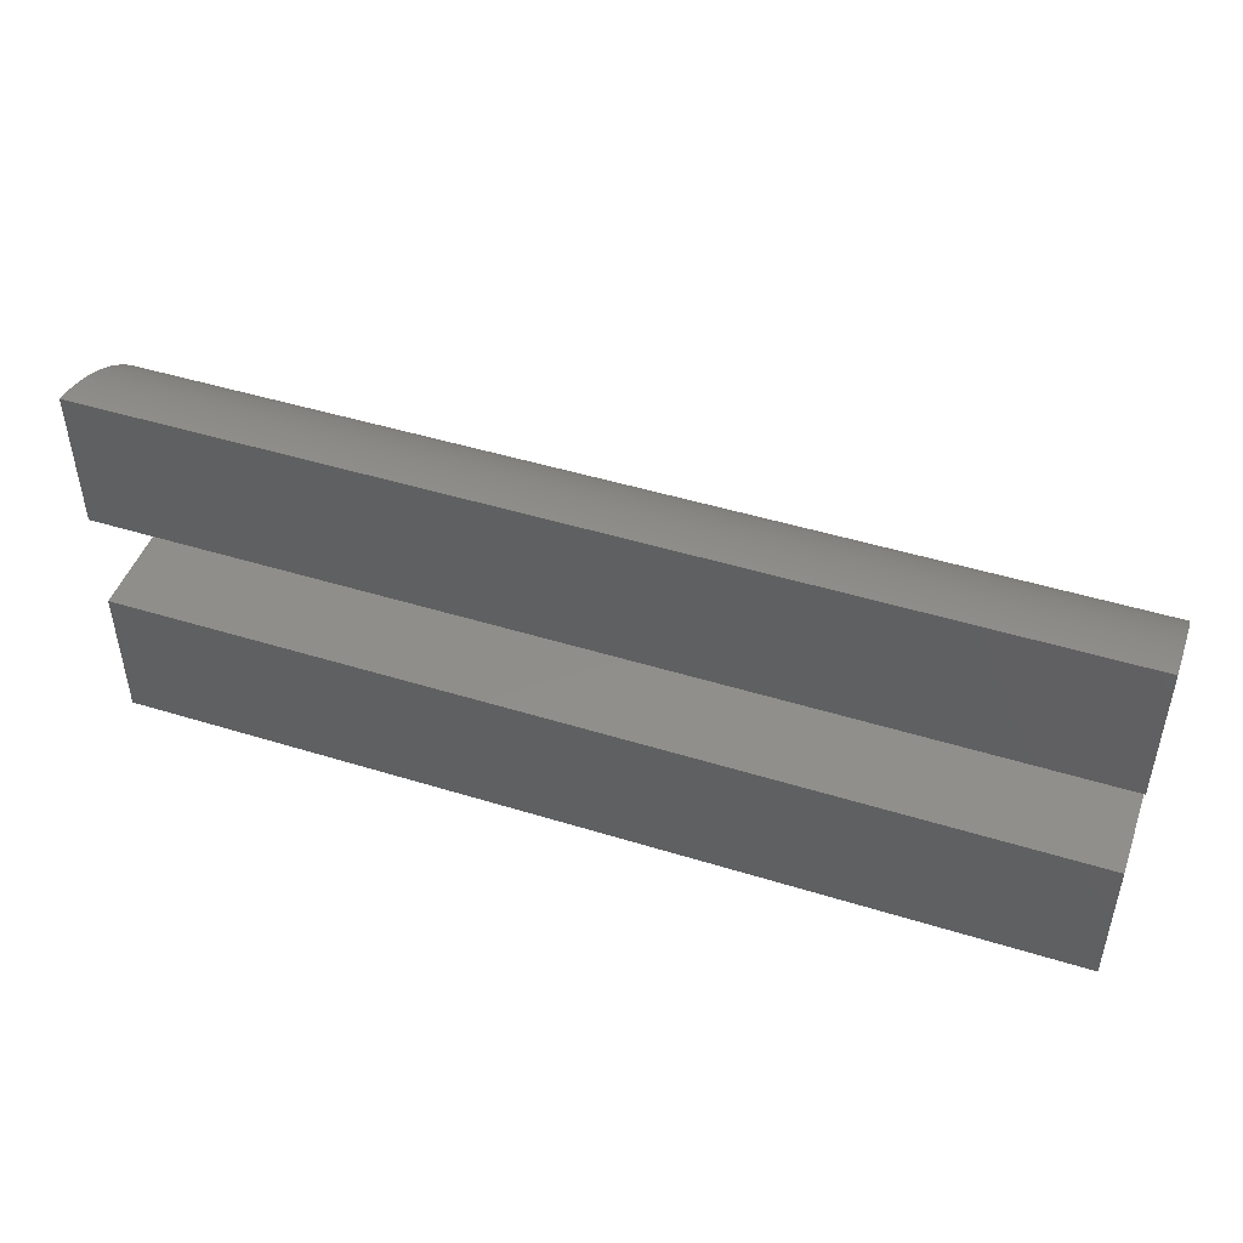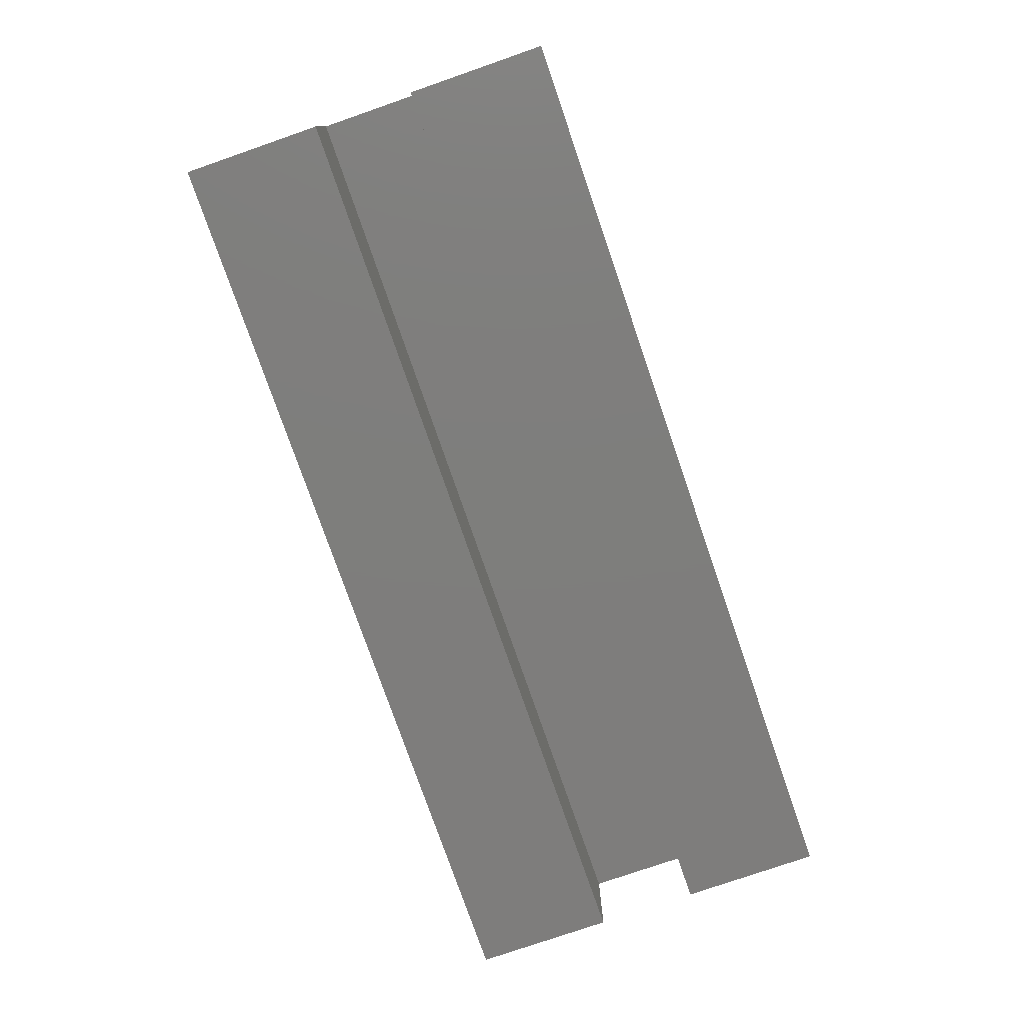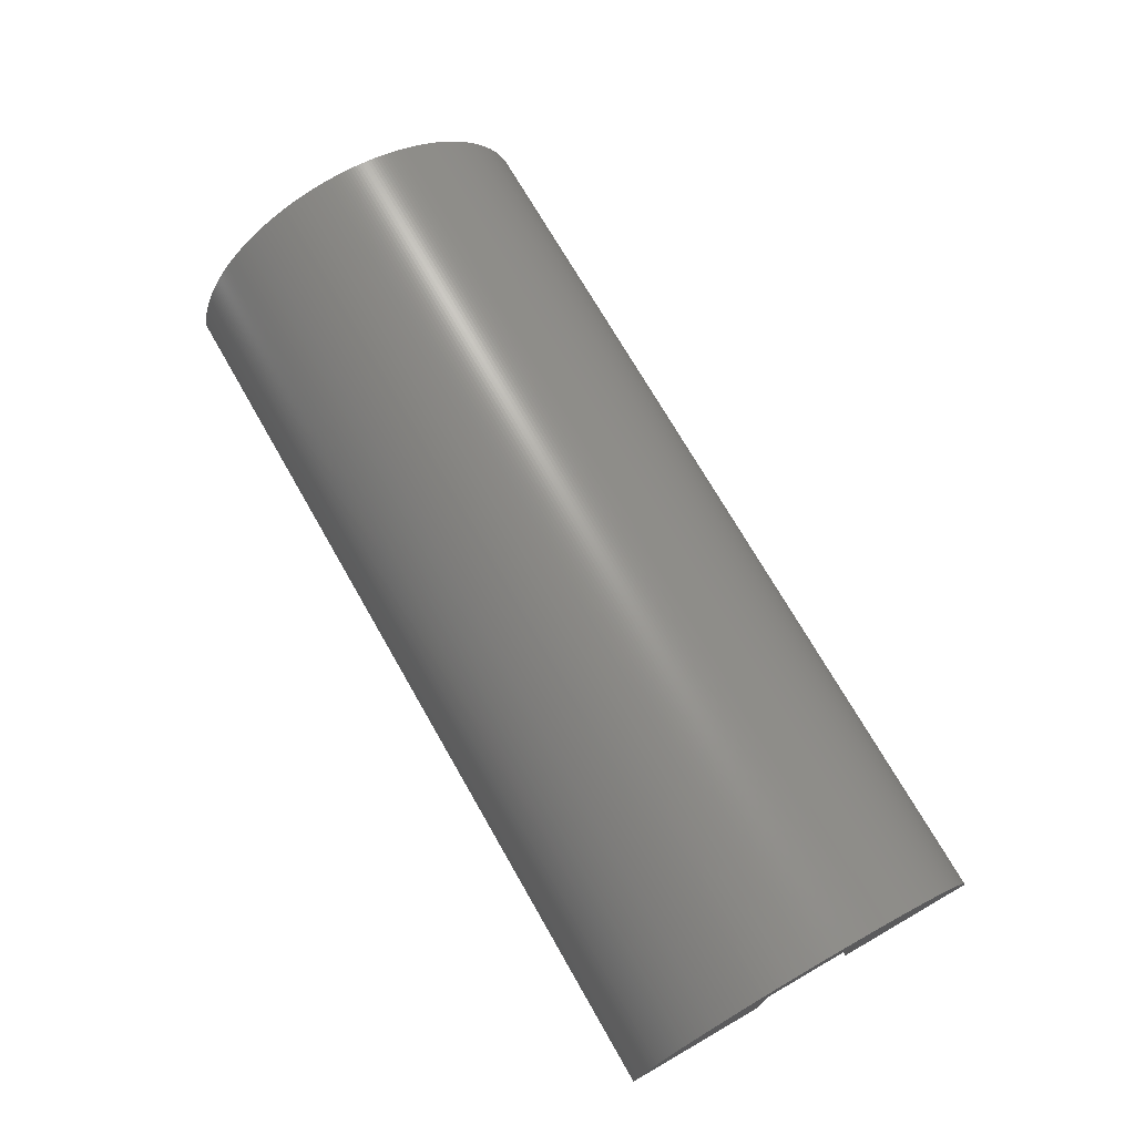
<metadata>
{"format":"stl","ext":"stl","renderer":"f3d","projection":"perspective","resolution":1024,"background":"white","views":[{"elev":47.0,"azim":-160.7,"up":"+Y"},{"elev":-77.6,"azim":-70.9,"up":"+Z"},{"elev":71.9,"azim":-119.8,"up":"+Z"}]}
</metadata>
<code>
# stl→obj: 342 verts, 680 faces
v 90 17.5 6.719
v -1.56e-15 17.38 7.024
v 90 17.38 7.024
v -1.492e-15 17.5 6.719
v -3.832e-15 7.326 17.26
v 90 7.024 17.38
v 90 7.326 17.26
v -3.86e-15 7.024 17.38
v -2.944e-15 13.26 13.26
v 90 13.02 13.49
v 90 13.26 13.26
v -2.995e-15 13.02 13.49
v 90 18.47 3.256
v -7.944e-16 18.41 3.578
v 90 18.41 3.578
v -7.23e-16 18.47 3.256
v -2.892e-15 -13.49 13.02
v 90 -13.26 13.26
v -2.944e-15 -13.26 13.26
v 90 -13.49 13.02
v -4.158e-15 0.9813 18.72
v 90 0.6544 18.74
v 90 0.9813 18.72
v -4.161e-15 0.6544 18.74
v -4.072e-15 3.898 18.34
v 90 3.578 18.41
v 90 3.898 18.34
v -4.087e-15 3.578 18.41
v -3.452e-15 10.48 15.54
v 90 10.21 15.73
v 90 10.48 15.54
v -3.492e-15 10.21 15.73
v 90 15.9 9.936
v -2.268e-15 15.73 10.21
v 90 15.73 10.21
v -2.206e-15 15.9 9.936
v 90 16.99 7.924
v -1.825e-15 16.85 8.219
v 90 16.85 8.219
v -1.76e-15 16.99 7.924
v -1.693e-15 -17.13 7.626
v 90 -16.99 7.924
v -1.76e-15 -16.99 7.924
v 90 -17.13 7.626
v 90 -5.168 18.02
v -3.981e-15 -5.482 17.93
v 90 -5.482 17.93
v -4.002e-15 -5.168 18.02
v 90 -8.219 16.85
v -3.71e-15 -8.512 16.71
v 90 -8.512 16.71
v -3.742e-15 -8.219 16.85
v 90 -10.21 15.73
v -3.452e-15 -10.48 15.54
v 90 -10.48 15.54
v -3.492e-15 -10.21 15.73
v -4.132e-15 2.285 18.61
v 90 1.96 18.65
v 90 2.285 18.61
v -4.141e-15 1.96 18.65
v -4.153e-15 1.308 18.7
v 90 1.308 18.7
v -3.981e-15 5.482 17.93
v 90 5.168 18.02
v 90 5.482 17.93
v -4.002e-15 5.168 18.02
v -3.676e-15 8.803 16.56
v 90 8.512 16.71
v 90 8.803 16.56
v -3.71e-15 8.512 16.71
v -3.368e-15 11.02 15.17
v 90 10.75 15.36
v 90 11.02 15.17
v -3.41e-15 10.75 15.36
v 90 18.6 2.344
v -5.794e-16 18.57 2.61
v 90 18.57 2.61
v -5.204e-16 18.6 2.344
v 90 16.07 9.657
v -2.144e-15 16.07 9.657
v 90 17.13 7.626
v -1.693e-15 17.13 7.626
v 90 15.36 10.75
v -2.447e-15 15.17 11.02
v 90 15.17 11.02
v -2.388e-15 15.36 10.75
v 90 14.57 11.8
v -2.676e-15 14.36 12.05
v 90 14.36 12.05
v -2.62e-15 14.57 11.8
v -1.148e-15 -18.02 5.168
v 90 -17.93 5.482
v -1.217e-15 -17.93 5.482
v 90 -18.02 5.168
v -2.388e-15 -15.36 10.75
v 90 -15.17 11.02
v -2.447e-15 -15.17 11.02
v 90 -15.36 10.75
v 90 -3.578 18.41
v -4.072e-15 -3.898 18.34
v 90 -3.898 18.34
v -4.087e-15 -3.578 18.41
v 90 -0.6544 18.74
v -4.158e-15 -0.9813 18.72
v 90 -0.9813 18.72
v -4.161e-15 -0.6544 18.74
v 90 -9.09 16.4
v -3.606e-15 -9.375 16.24
v 90 -9.375 16.24
v -3.641e-15 -9.09 16.4
v -3.912e-15 6.413 17.62
v 90 6.104 17.73
v 90 6.413 17.62
v -3.937e-15 6.104 17.73
v 90 6.719 17.5
v -3.887e-15 6.719 17.5
v 90 3.256 18.47
v -4.1e-15 3.256 18.47
v -4.112e-15 2.933 18.52
v 90 2.61 18.57
v 90 2.933 18.52
v -4.123e-15 2.61 18.57
v 90 1.634 18.68
v -4.147e-15 1.634 18.68
v -3.96e-15 5.794 17.83
v 90 5.794 17.83
v -4.057e-15 4.218 18.27
v 90 4.218 18.27
v -4.021e-15 4.853 18.11
v 90 4.536 18.19
v 90 4.853 18.11
v -4.04e-15 4.536 18.19
v -3.742e-15 8.219 16.85
v 90 7.924 16.99
v 90 8.219 16.85
v -3.773e-15 7.924 16.99
v 90 9.936 15.9
v -3.531e-15 9.936 15.9
v -3.569e-15 9.657 16.07
v 90 9.375 16.24
v 90 9.657 16.07
v -3.606e-15 9.375 16.24
v 90 7.626 17.13
v -3.803e-15 7.626 17.13
v -3.045e-15 12.79 13.71
v 90 12.55 13.93
v 90 12.79 13.71
v -3.094e-15 12.55 13.93
v 90 12.3 14.15
v -3.142e-15 12.3 14.15
v -3.236e-15 11.8 14.57
v 90 11.54 14.78
v 90 11.8 14.57
v -3.281e-15 11.54 14.78
v -3.325e-15 11.28 14.97
v 90 11.28 14.97
v 90 17.83 5.794
v -1.355e-15 17.73 6.104
v 90 17.73 6.104
v -1.287e-15 17.83 5.794
v -8.656e-16 18.34 3.898
v 90 18.34 3.898
v 90 18.27 4.218
v -1.007e-15 18.19 4.536
v 90 18.19 4.536
v -9.365e-16 18.27 4.218
v -1.078e-15 18.11 4.853
v 90 18.11 4.853
v 90 17.93 5.482
v -1.217e-15 17.93 5.482
v 90 18.52 2.933
v -6.513e-16 18.52 2.933
v 90 16.71 8.512
v -1.955e-15 16.56 8.803
v 90 16.56 8.803
v -1.89e-15 16.71 8.512
v 90 16.4 9.09
v -2.082e-15 16.24 9.375
v 90 16.24 9.375
v -2.018e-15 16.4 9.09
v 90 17.26 7.326
v -1.627e-15 17.26 7.326
v -2.506e-15 14.97 11.28
v 90 14.97 11.28
v 90 13.93 12.55
v -2.839e-15 13.71 12.79
v 90 13.71 12.79
v -2.786e-15 13.93 12.55
v 90 14.15 12.3
v -2.731e-15 14.15 12.3
v -1.492e-15 -17.5 6.719
v 90 -17.38 7.024
v -1.56e-15 -17.38 7.024
v 90 -17.5 6.719
v -7.23e-16 -18.47 3.256
v 90 -18.41 3.578
v -7.944e-16 -18.41 3.578
v 90 -18.47 3.256
v -6.513e-16 -18.52 2.933
v 90 -18.52 2.933
v -5.204e-16 -18.6 2.344
v 90 -18.57 2.61
v -5.794e-16 -18.57 2.61
v 90 -18.6 2.344
v -1.287e-15 -17.83 5.794
v 90 -17.73 6.104
v -1.355e-15 -17.73 6.104
v 90 -17.83 5.794
v 90 -18.34 3.898
v -8.656e-16 -18.34 3.898
v -1.627e-15 -17.26 7.326
v 90 -17.26 7.326
v -2.206e-15 -15.9 9.936
v 90 -15.73 10.21
v -2.268e-15 -15.73 10.21
v 90 -15.9 9.936
v -1.825e-15 -16.85 8.219
v 90 -16.71 8.512
v -1.89e-15 -16.71 8.512
v 90 -16.85 8.219
v -2.731e-15 -14.15 12.3
v 90 -13.93 12.55
v -2.786e-15 -13.93 12.55
v 90 -14.15 12.3
v -2.328e-15 -15.54 10.48
v 90 -15.54 10.48
v 90 -6.719 17.5
v -3.86e-15 -7.024 17.38
v 90 -7.024 17.38
v -3.887e-15 -6.719 17.5
v -3.96e-15 -5.794 17.83
v 90 -5.794 17.83
v 90 -4.536 18.19
v -4.021e-15 -4.853 18.11
v 90 -4.853 18.11
v -4.04e-15 -4.536 18.19
v 90 -4.218 18.27
v -4.057e-15 -4.218 18.27
v -4.153e-15 -1.308 18.7
v 90 -1.308 18.7
v 90 -0.3272 18.75
v -4.163e-15 -0.3272 18.75
v 90 -1.96 18.65
v -4.132e-15 -2.285 18.61
v 90 -2.285 18.61
v -4.141e-15 -1.96 18.65
v -3.676e-15 -8.803 16.56
v 90 -8.803 16.56
v -3.569e-15 -9.657 16.07
v 90 -9.657 16.07
v 90 -7.626 17.13
v -3.773e-15 -7.924 16.99
v 90 -7.924 16.99
v -3.803e-15 -7.626 17.13
v 90 -11.02 15.17
v -3.325e-15 -11.28 14.97
v 90 -11.28 14.97
v -3.368e-15 -11.02 15.17
v 90 -12.55 13.93
v -3.045e-15 -12.79 13.71
v 90 -12.79 13.71
v -3.094e-15 -12.55 13.93
v -4.163e-15 0.3272 18.75
v 90 0 18.75
v 90 0.3272 18.75
v -4.163e-15 0 18.75
v -3.641e-15 9.09 16.4
v 90 9.09 16.4
v -3.189e-15 12.05 14.36
v 90 12.05 14.36
v 90 18.02 5.168
v -1.148e-15 18.02 5.168
v -1.424e-15 17.62 6.413
v 90 17.62 6.413
v 90 14.78 11.54
v -2.563e-15 14.78 11.54
v 90 15.54 10.48
v -2.328e-15 15.54 10.48
v -2.892e-15 13.49 13.02
v 90 13.49 13.02
v -1.424e-15 -17.62 6.413
v 90 -17.62 6.413
v -9.365e-16 -18.27 4.218
v 90 -18.19 4.536
v -1.007e-15 -18.19 4.536
v 90 -18.27 4.218
v 90 -18.11 4.853
v -1.078e-15 -18.11 4.853
v -2.144e-15 -16.07 9.657
v 90 -16.07 9.657
v 90 -16.56 8.803
v -1.955e-15 -16.56 8.803
v -2.018e-15 -16.4 9.09
v 90 -16.24 9.375
v -2.082e-15 -16.24 9.375
v 90 -16.4 9.09
v 90 -13.71 12.79
v -2.839e-15 -13.71 12.79
v -2.676e-15 -14.36 12.05
v 90 -14.36 12.05
v -2.563e-15 -14.78 11.54
v 90 -14.57 11.8
v -2.62e-15 -14.57 11.8
v 90 -14.78 11.54
v 90 -14.97 11.28
v -2.506e-15 -14.97 11.28
v 90 -6.104 17.73
v -3.912e-15 -6.413 17.62
v 90 -6.413 17.62
v -3.937e-15 -6.104 17.73
v -4.147e-15 -1.634 18.68
v 90 -1.634 18.68
v -2.741e-15 -5 12.34
v -5.204e-16 -5 2.344
v -3.832e-15 -7.326 17.26
v -3.531e-15 -9.936 15.9
v -3.41e-15 -10.75 15.36
v -3.281e-15 -11.54 14.78
v -3.236e-15 -11.8 14.57
v -3.189e-15 -12.05 14.36
v -3.142e-15 -12.3 14.15
v -2.995e-15 -13.02 13.49
v -5.204e-16 5 2.344
v -2.741e-15 5 12.34
v -4.123e-15 -2.61 18.57
v -4.112e-15 -2.933 18.52
v -4.1e-15 -3.256 18.47
v 90 -2.61 18.57
v 90 -3.256 18.47
v 90 -2.933 18.52
v 90 -7.326 17.26
v 90 -10.75 15.36
v 90 -11.54 14.78
v 90 -12.3 14.15
v 90 -11.8 14.57
v 90 -12.05 14.36
v 90 -13.02 13.49
v 90 5 12.34
v 90 -5 12.34
v 90 -9.936 15.9
v 90 -5 2.344
v 90 5 2.344
f 1 2 3
f 2 1 4
f 5 6 7
f 6 5 8
f 9 10 11
f 10 9 12
f 13 14 15
f 14 13 16
f 17 18 19
f 18 17 20
f 21 22 23
f 22 21 24
f 25 26 27
f 26 25 28
f 29 30 31
f 30 29 32
f 33 34 35
f 34 33 36
f 37 38 39
f 38 37 40
f 41 42 43
f 42 41 44
f 45 46 47
f 46 45 48
f 49 50 51
f 50 49 52
f 53 54 55
f 54 53 56
f 57 58 59
f 58 57 60
f 61 23 62
f 23 61 21
f 63 64 65
f 64 63 66
f 67 68 69
f 68 67 70
f 71 72 73
f 72 71 74
f 75 76 77
f 76 75 78
f 79 36 33
f 36 79 80
f 81 40 37
f 40 81 82
f 83 84 85
f 84 83 86
f 87 88 89
f 88 87 90
f 91 92 93
f 92 91 94
f 95 96 97
f 96 95 98
f 99 100 101
f 100 99 102
f 103 104 105
f 104 103 106
f 107 108 109
f 108 107 110
f 111 112 113
f 112 111 114
f 8 115 6
f 115 8 116
f 28 117 26
f 117 28 118
f 119 120 121
f 120 119 122
f 122 59 120
f 59 122 57
f 60 123 58
f 123 60 124
f 125 65 126
f 65 125 63
f 114 126 112
f 126 114 125
f 127 27 128
f 27 127 25
f 129 130 131
f 130 129 132
f 133 134 135
f 134 133 136
f 32 137 30
f 137 32 138
f 139 140 141
f 140 139 142
f 70 135 68
f 135 70 133
f 136 143 134
f 143 136 144
f 145 146 147
f 146 145 148
f 148 149 146
f 149 148 150
f 151 152 153
f 152 151 154
f 155 73 156
f 73 155 71
f 157 158 159
f 158 157 160
f 15 161 162
f 161 15 14
f 163 164 165
f 164 163 166
f 165 167 168
f 167 165 164
f 169 160 157
f 160 169 170
f 171 16 13
f 16 171 172
f 173 174 175
f 174 173 176
f 177 178 179
f 178 177 180
f 39 176 173
f 176 39 38
f 181 82 81
f 82 181 182
f 85 183 184
f 183 85 84
f 185 186 187
f 186 185 188
f 189 188 185
f 188 189 190
f 191 192 193
f 192 191 194
f 195 196 197
f 196 195 198
f 199 198 195
f 198 199 200
f 201 202 203
f 202 201 204
f 205 206 207
f 206 205 208
f 197 209 210
f 209 197 196
f 211 44 41
f 44 211 212
f 213 214 215
f 214 213 216
f 217 218 219
f 218 217 220
f 221 222 223
f 222 221 224
f 225 98 95
f 98 225 226
f 227 228 229
f 228 227 230
f 47 231 232
f 231 47 46
f 233 234 235
f 234 233 236
f 237 236 233
f 236 237 238
f 105 239 240
f 239 105 104
f 241 106 103
f 106 241 242
f 243 244 245
f 244 243 246
f 51 247 248
f 247 51 50
f 109 249 250
f 249 109 108
f 251 252 253
f 252 251 254
f 253 52 49
f 52 253 252
f 255 256 257
f 256 255 258
f 259 260 261
f 260 259 262
f 263 264 265
f 264 263 266
f 118 121 117
f 121 118 119
f 124 62 123
f 62 124 61
f 116 113 115
f 113 116 111
f 66 131 64
f 131 66 129
f 138 141 137
f 141 138 139
f 267 69 268
f 69 267 67
f 142 268 140
f 268 142 267
f 144 7 143
f 7 144 5
f 12 147 10
f 147 12 145
f 269 153 270
f 153 269 151
f 150 270 149
f 270 150 269
f 154 156 152
f 156 154 155
f 162 166 163
f 166 162 161
f 271 170 169
f 170 271 272
f 168 272 271
f 272 168 167
f 159 273 274
f 273 159 158
f 274 4 1
f 4 274 273
f 77 172 171
f 172 77 76
f 175 180 177
f 180 175 174
f 3 182 181
f 182 3 2
f 275 90 87
f 90 275 276
f 184 276 275
f 276 184 183
f 277 86 83
f 86 277 278
f 35 278 277
f 278 35 34
f 89 190 189
f 190 89 88
f 187 279 280
f 279 187 186
f 280 9 11
f 9 280 279
f 93 208 205
f 208 93 92
f 281 194 191
f 194 281 282
f 207 282 281
f 282 207 206
f 283 284 285
f 284 283 286
f 285 287 288
f 287 285 284
f 193 212 211
f 212 193 192
f 289 216 213
f 216 289 290
f 219 291 292
f 291 219 218
f 293 294 295
f 294 293 296
f 43 220 217
f 220 43 42
f 215 226 225
f 226 215 214
f 223 297 298
f 297 223 222
f 299 224 221
f 224 299 300
f 301 302 303
f 302 301 304
f 97 305 306
f 305 97 96
f 307 308 309
f 308 307 310
f 232 310 307
f 310 232 231
f 235 48 45
f 48 235 234
f 101 238 237
f 238 101 100
f 240 311 312
f 311 240 239
f 264 242 241
f 242 264 266
f 301 313 314
f 313 46 48
f 313 231 46
f 313 310 231
f 313 308 310
f 313 230 308
f 313 228 230
f 313 315 228
f 313 254 315
f 313 252 254
f 313 52 252
f 313 50 52
f 313 247 50
f 313 110 247
f 313 108 110
f 313 249 108
f 313 316 249
f 313 56 316
f 313 54 56
f 313 317 54
f 313 258 317
f 313 256 258
f 313 318 256
f 313 319 318
f 313 320 319
f 313 321 320
f 313 262 321
f 313 260 262
f 313 322 260
f 313 19 322
f 313 17 19
f 313 298 17
f 313 223 298
f 313 221 223
f 313 299 221
f 313 303 299
f 313 301 303
f 314 306 301
f 314 97 306
f 314 95 97
f 314 225 95
f 314 215 225
f 314 213 215
f 314 289 213
f 314 295 289
f 314 293 295
f 314 292 293
f 314 219 292
f 314 217 219
f 314 43 217
f 314 41 43
f 314 211 41
f 314 193 211
f 314 191 193
f 314 281 191
f 314 207 281
f 314 205 207
f 314 93 205
f 314 91 93
f 314 288 91
f 314 285 288
f 314 283 285
f 314 210 283
f 314 197 210
f 314 195 197
f 314 199 195
f 314 203 199
f 203 314 201
f 323 76 78
f 76 323 172
f 172 323 16
f 16 323 14
f 14 323 161
f 161 323 166
f 166 323 164
f 164 323 167
f 167 323 272
f 272 323 170
f 170 323 160
f 160 323 158
f 158 323 273
f 273 323 4
f 4 323 2
f 2 323 182
f 182 323 82
f 82 323 40
f 40 323 38
f 38 323 176
f 176 323 174
f 174 323 180
f 180 323 178
f 178 323 80
f 80 323 36
f 36 323 34
f 34 323 278
f 278 323 86
f 86 323 84
f 84 323 183
f 183 323 276
f 324 276 323
f 276 324 90
f 90 324 88
f 88 324 190
f 190 324 188
f 188 324 186
f 186 324 279
f 279 324 9
f 9 324 12
f 12 324 145
f 145 324 148
f 148 324 150
f 150 324 269
f 269 324 151
f 151 324 154
f 154 324 155
f 155 324 71
f 71 324 74
f 29 324 32
f 32 324 138
f 138 324 139
f 139 324 142
f 142 324 267
f 267 324 67
f 67 324 70
f 70 324 133
f 133 324 136
f 136 324 144
f 144 324 5
f 5 324 8
f 8 324 116
f 116 324 111
f 111 324 114
f 114 324 125
f 125 324 63
f 74 324 29
f 63 324 66
f 324 129 66
f 324 132 129
f 324 127 132
f 324 25 127
f 324 28 25
f 324 118 28
f 324 119 118
f 324 122 119
f 324 57 122
f 324 60 57
f 324 124 60
f 324 61 124
f 324 21 61
f 324 24 21
f 324 263 24
f 324 266 263
f 313 266 324
f 266 313 242
f 242 313 106
f 106 313 104
f 104 313 239
f 239 313 311
f 311 313 246
f 246 313 244
f 244 313 325
f 325 313 326
f 326 313 327
f 327 313 102
f 102 313 100
f 100 313 238
f 238 313 236
f 236 313 234
f 234 313 48
f 245 325 328
f 325 245 244
f 329 102 99
f 102 329 327
f 328 326 330
f 326 328 325
f 248 110 107
f 110 248 247
f 331 254 251
f 254 331 315
f 229 315 331
f 315 229 228
f 332 258 255
f 258 332 317
f 257 318 333
f 318 257 256
f 334 262 259
f 262 334 321
f 335 320 336
f 320 335 319
f 261 322 337
f 322 261 260
f 337 19 18
f 19 337 322
f 131 338 64
f 130 338 131
f 128 338 130
f 27 338 128
f 26 338 27
f 117 338 26
f 121 338 117
f 120 338 121
f 59 338 120
f 58 338 59
f 123 338 58
f 62 338 123
f 23 338 62
f 22 338 23
f 265 338 22
f 264 338 265
f 339 264 241
f 339 241 103
f 339 103 105
f 339 105 240
f 339 240 312
f 339 312 243
f 339 243 245
f 339 245 328
f 339 328 330
f 339 330 329
f 339 329 99
f 339 99 101
f 339 101 237
f 339 237 233
f 339 233 235
f 264 339 338
f 45 339 235
f 47 339 45
f 232 339 47
f 307 339 232
f 309 339 307
f 227 339 309
f 229 339 227
f 331 339 229
f 251 339 331
f 253 339 251
f 49 339 253
f 51 339 49
f 248 339 51
f 107 339 248
f 109 339 107
f 250 339 109
f 340 339 250
f 53 339 340
f 55 339 53
f 332 339 55
f 255 339 332
f 257 339 255
f 333 339 257
f 335 339 333
f 336 339 335
f 334 339 336
f 259 339 334
f 261 339 259
f 337 339 261
f 18 339 337
f 20 339 18
f 297 339 20
f 222 339 297
f 224 339 222
f 300 339 224
f 302 339 300
f 304 339 302
f 339 304 341
f 305 341 304
f 96 341 305
f 98 341 96
f 226 341 98
f 214 341 226
f 216 341 214
f 290 341 216
f 294 341 290
f 296 341 294
f 291 341 296
f 218 341 291
f 220 341 218
f 42 341 220
f 44 341 42
f 212 341 44
f 192 341 212
f 194 341 192
f 282 341 194
f 206 341 282
f 208 341 206
f 92 341 208
f 94 341 92
f 287 341 94
f 284 341 287
f 286 341 284
f 209 341 286
f 196 341 209
f 198 341 196
f 200 341 198
f 202 341 200
f 341 202 204
f 342 77 171
f 342 171 13
f 342 13 15
f 342 15 162
f 342 162 163
f 342 163 165
f 342 165 168
f 342 168 271
f 342 271 169
f 342 169 157
f 342 157 159
f 342 159 274
f 342 274 1
f 342 1 3
f 342 3 181
f 342 181 81
f 342 81 37
f 342 37 39
f 342 39 173
f 342 173 175
f 342 175 177
f 342 177 179
f 342 179 79
f 342 79 33
f 342 33 35
f 342 35 277
f 342 277 83
f 342 83 85
f 342 85 184
f 342 184 275
f 338 275 87
f 338 87 89
f 338 89 189
f 338 189 185
f 338 185 187
f 338 187 280
f 338 280 11
f 338 11 10
f 338 10 147
f 338 147 146
f 338 146 149
f 338 149 270
f 338 270 153
f 338 153 152
f 338 152 156
f 338 156 73
f 338 73 72
f 338 72 31
f 338 31 30
f 338 30 137
f 338 137 141
f 338 141 140
f 338 140 268
f 338 268 69
f 338 69 68
f 338 68 135
f 338 135 134
f 338 134 143
f 338 143 7
f 338 7 6
f 338 6 115
f 338 115 113
f 338 113 112
f 338 112 126
f 338 126 65
f 338 65 64
f 275 338 342
f 77 342 75
f 24 265 22
f 265 24 263
f 132 128 130
f 128 132 127
f 74 31 72
f 31 74 29
f 179 80 79
f 80 179 178
f 203 200 199
f 200 203 202
f 210 286 283
f 286 210 209
f 288 94 91
f 94 288 287
f 295 290 289
f 290 295 294
f 292 296 293
f 296 292 291
f 298 20 17
f 20 298 297
f 303 300 299
f 300 303 302
f 306 304 301
f 304 306 305
f 309 230 227
f 230 309 308
f 312 246 243
f 246 312 311
f 330 327 329
f 327 330 326
f 250 316 340
f 316 250 249
f 340 56 53
f 56 340 316
f 55 317 332
f 317 55 54
f 333 319 335
f 319 333 318
f 336 321 334
f 321 336 320
f 323 75 342
f 75 323 78
f 201 341 204
f 341 201 314
f 313 338 339
f 338 313 324
f 341 313 339
f 313 341 314
f 323 338 324
f 338 323 342

</code>
